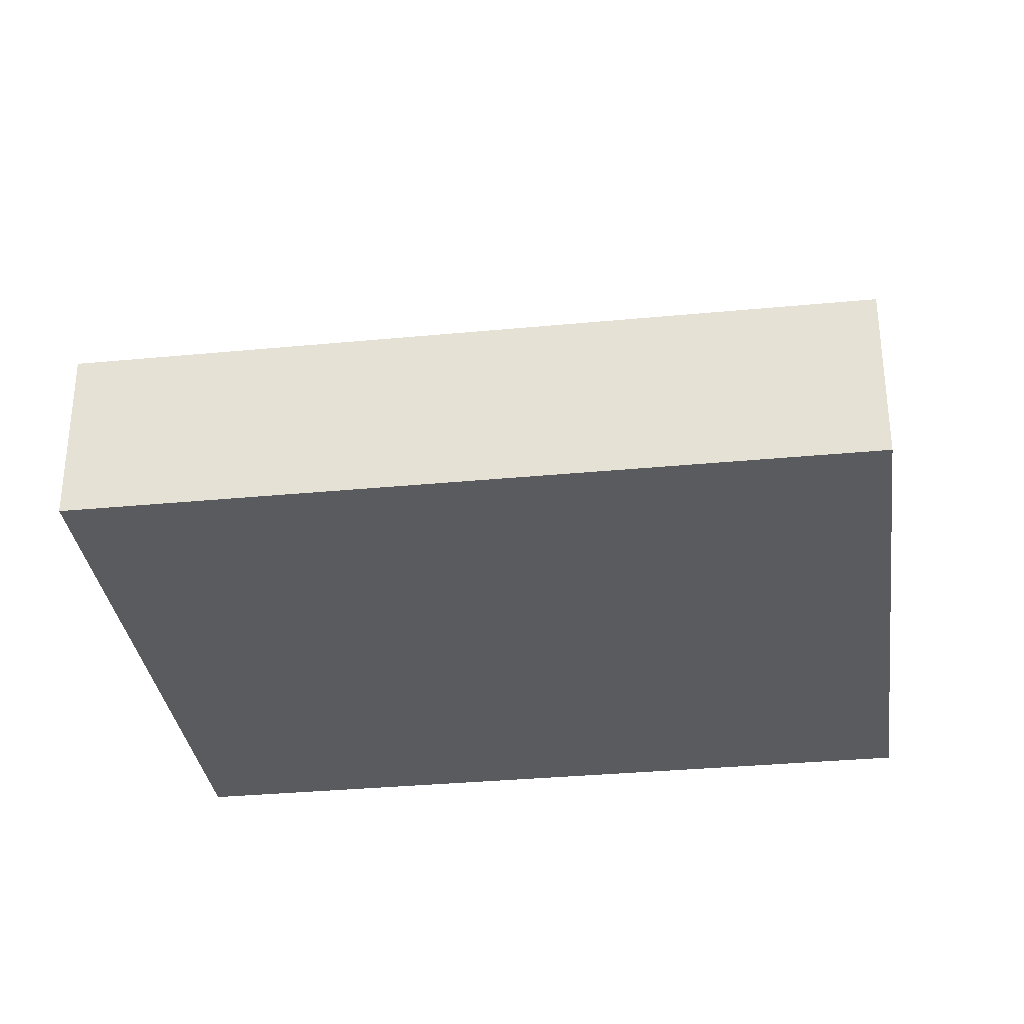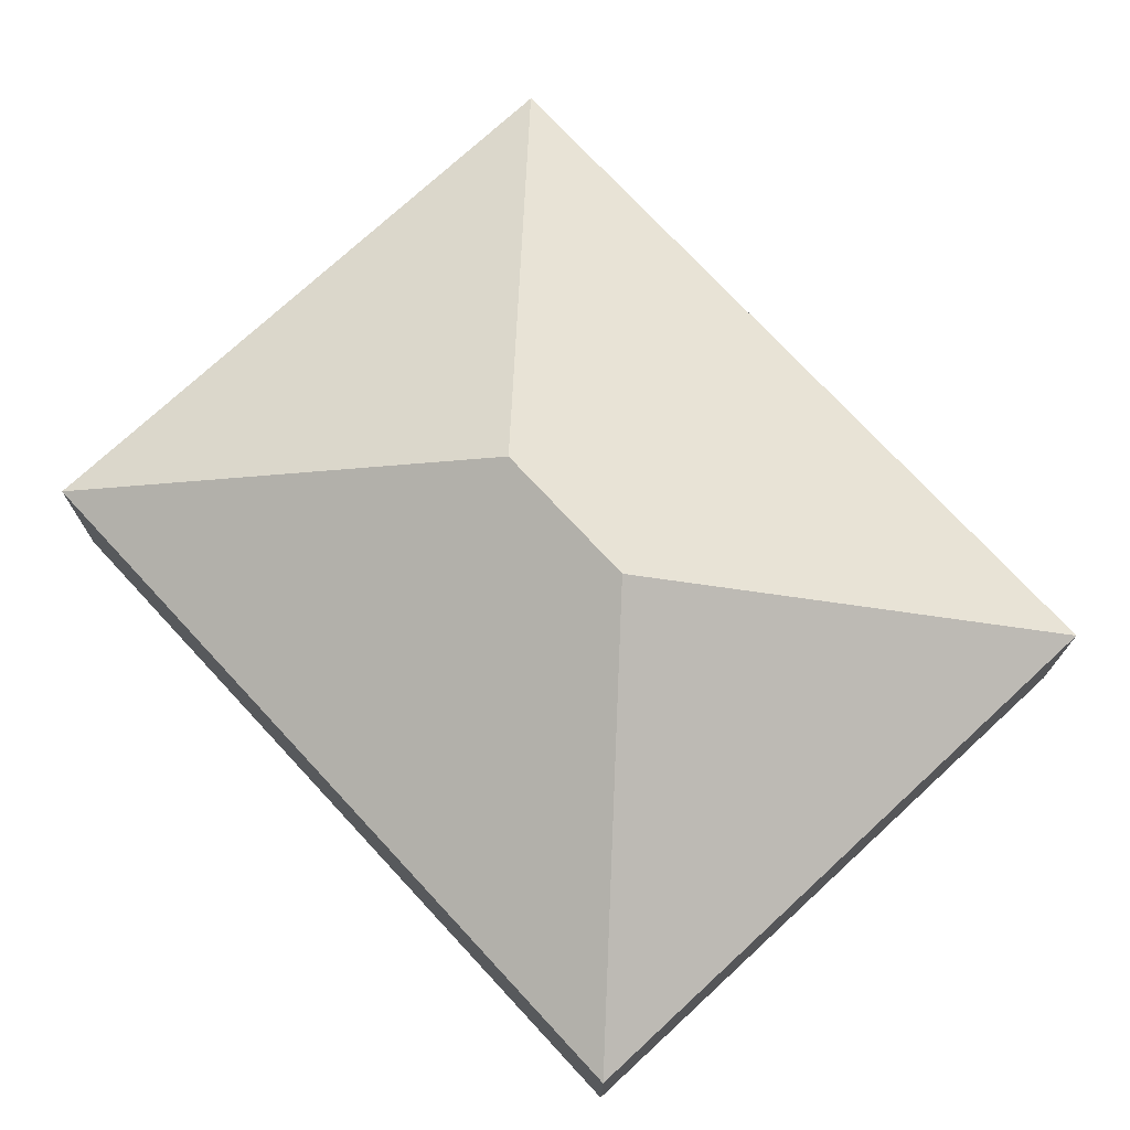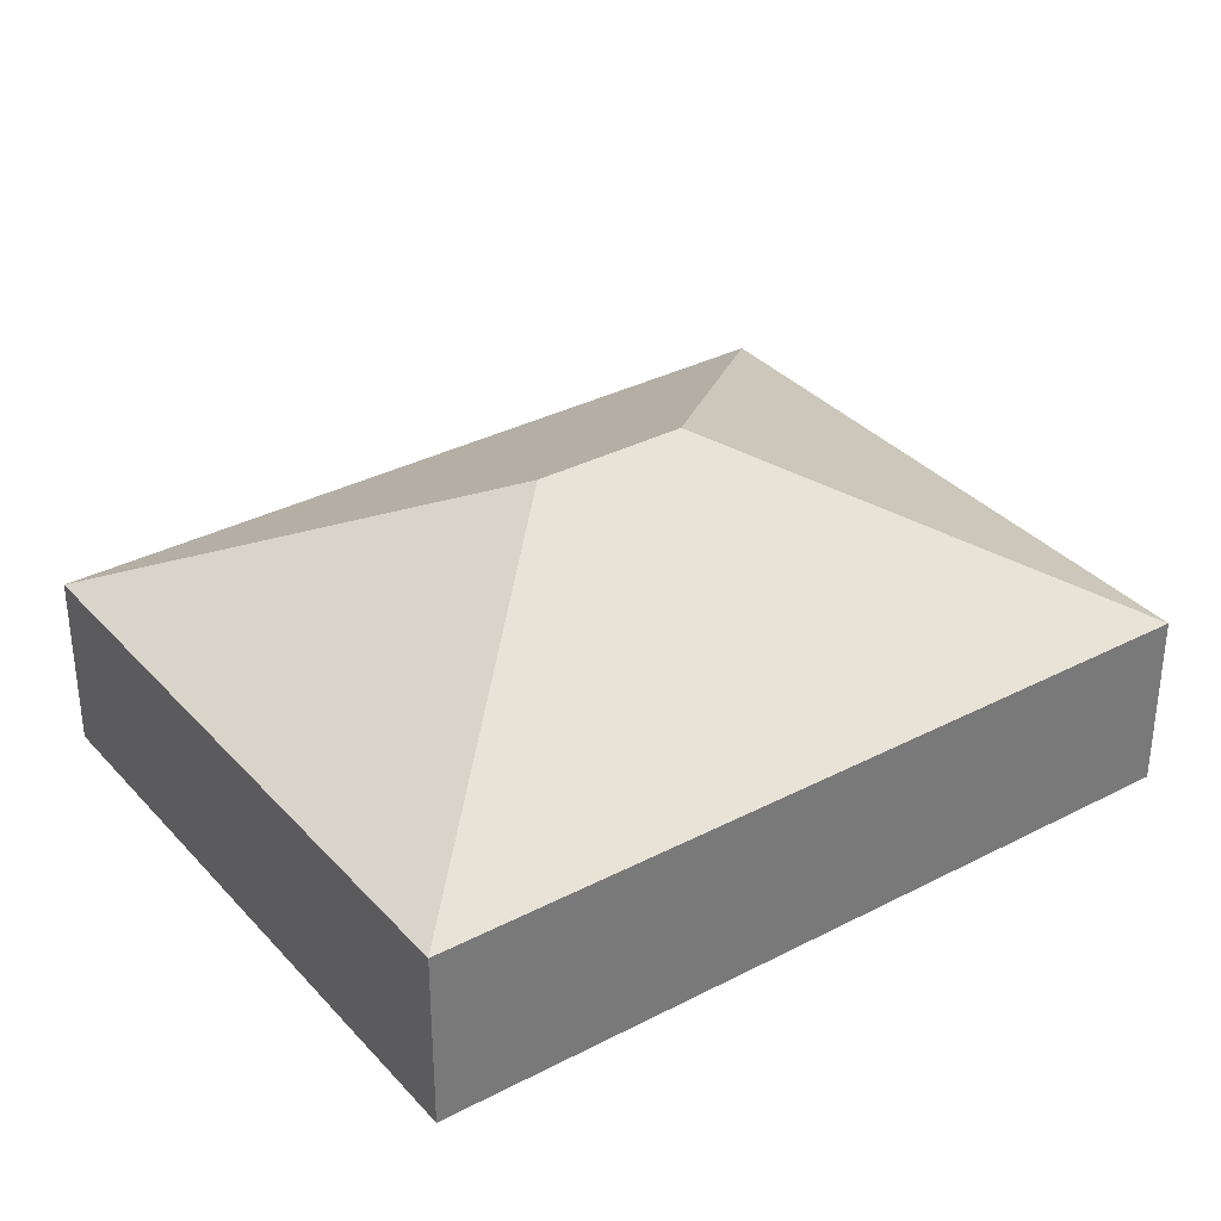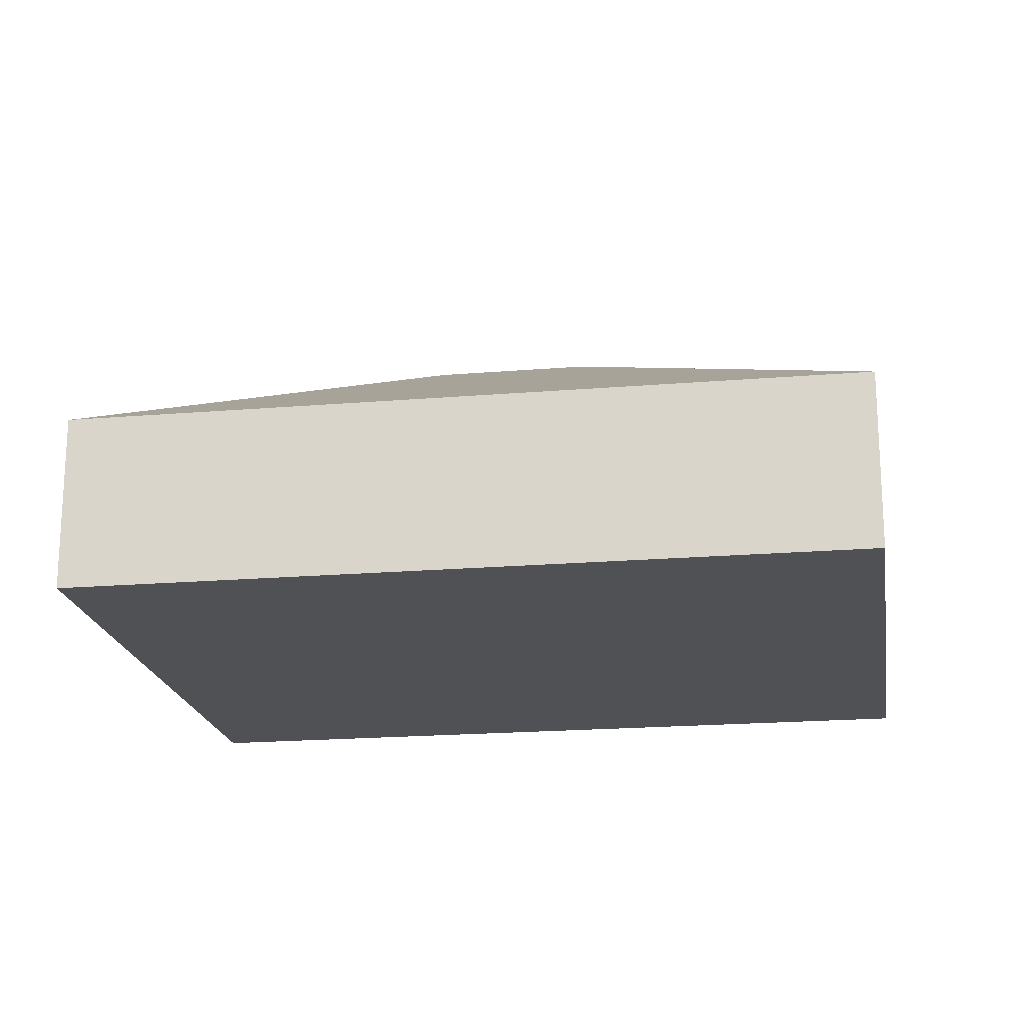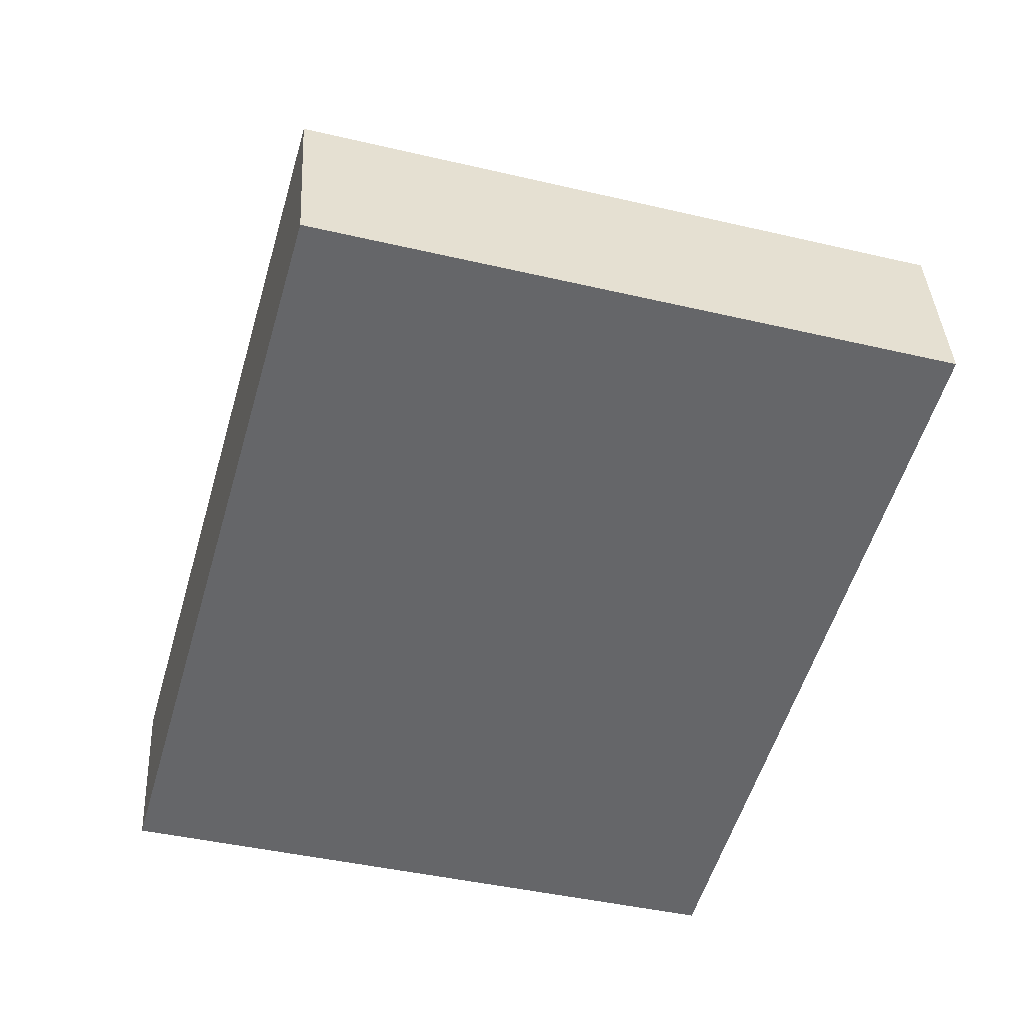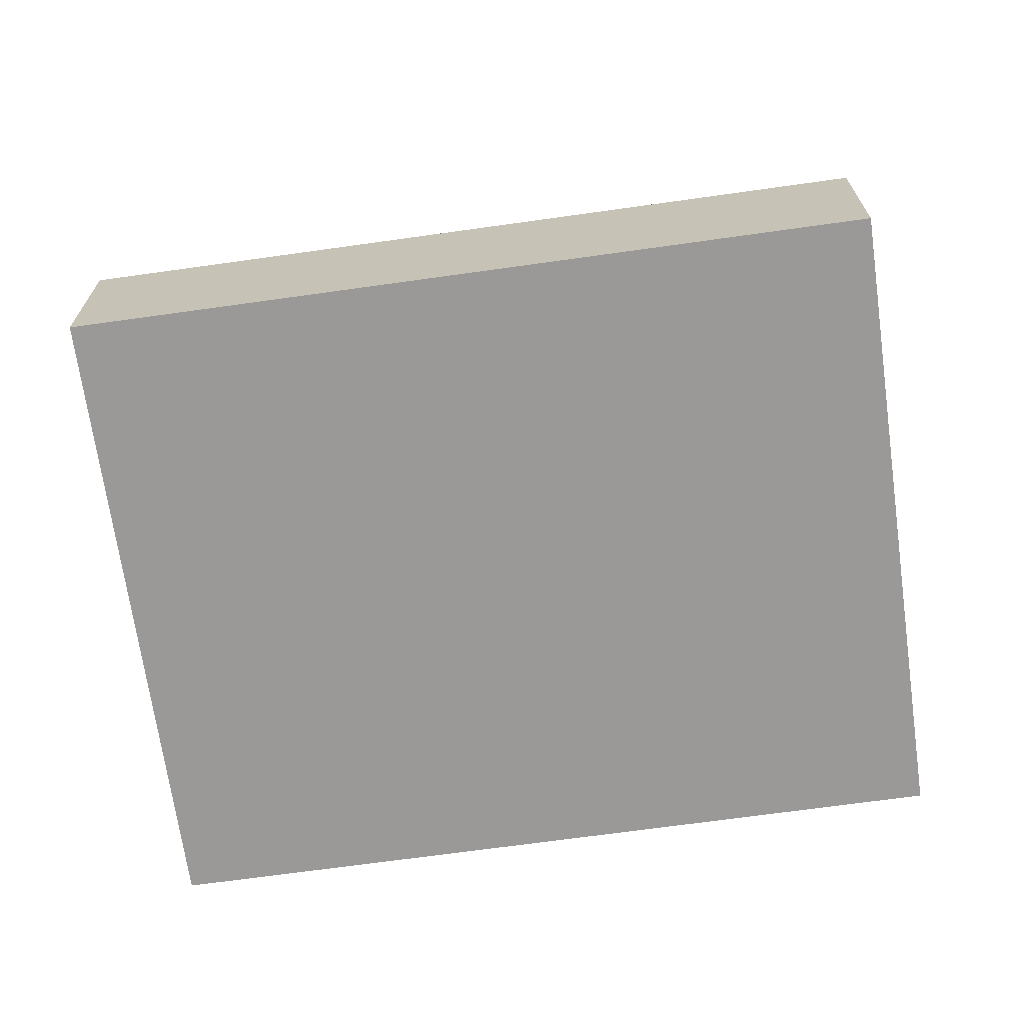
<metadata>
{"format":"obj","ext":"obj","renderer":"f3d","projection":"perspective","resolution":1024,"background":"white","views":[{"elev":-32.7,"azim":-66.6,"up":"+Y"},{"elev":73.8,"azim":-27.0,"up":"+Y"},{"elev":34.1,"azim":70.6,"up":"+Y"},{"elev":-19.5,"azim":114.7,"up":"+Y"},{"elev":38.3,"azim":-3.0,"up":"+Z"},{"elev":-68.9,"azim":-66.2,"up":"+Y"}]}
</metadata>
<code>
v  4.671 3.994 2.61
v  9.846 2.084 7.002
v  7.281 2.085 -2.061
v  5.175 3.994 4.391
v  2.565 2.085 9.062
v  0 2.085 1.277e-16
v  7.281 1.262e-16 -2.061
v  0 0 0
v  2.565 -5.549e-16 9.062
v  9.846 -4.287e-16 7.002
g defaultobject
f 1 2 3
f 2 1 4
f 4 5 2
f 1 3 6
f 4 6 5
f 6 4 1
f 7 6 3
f 6 7 8
f 8 5 6
f 5 8 9
f 9 2 5
f 2 9 10
f 2 7 3
f 7 2 10
f 10 8 7
f 8 10 9

</code>
